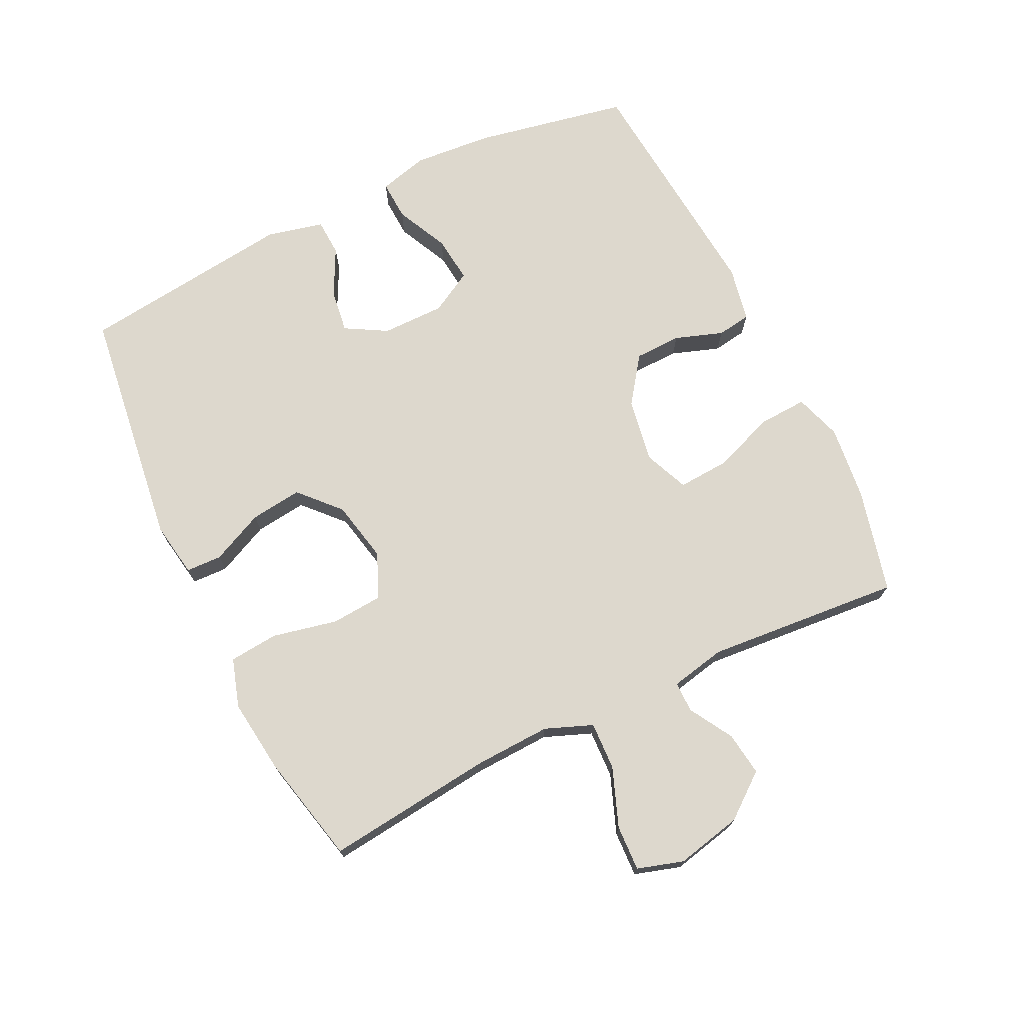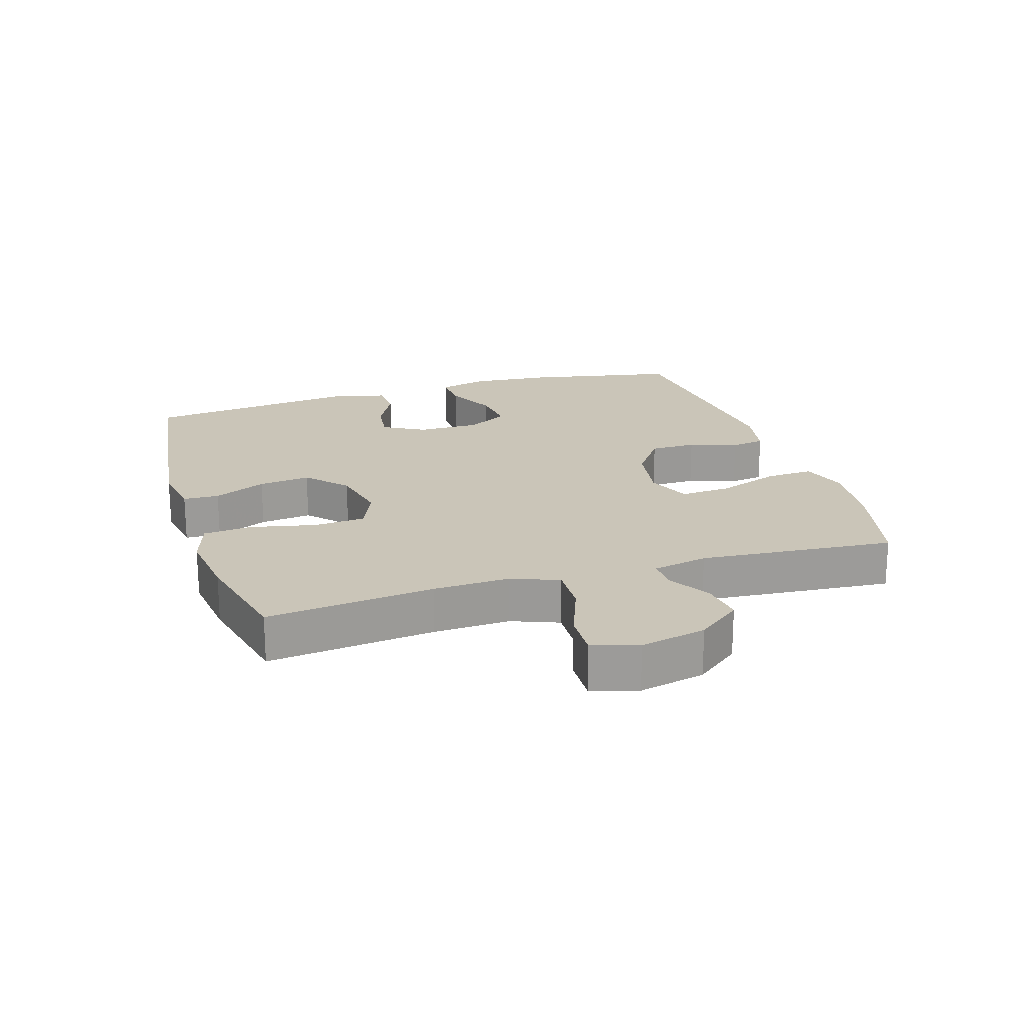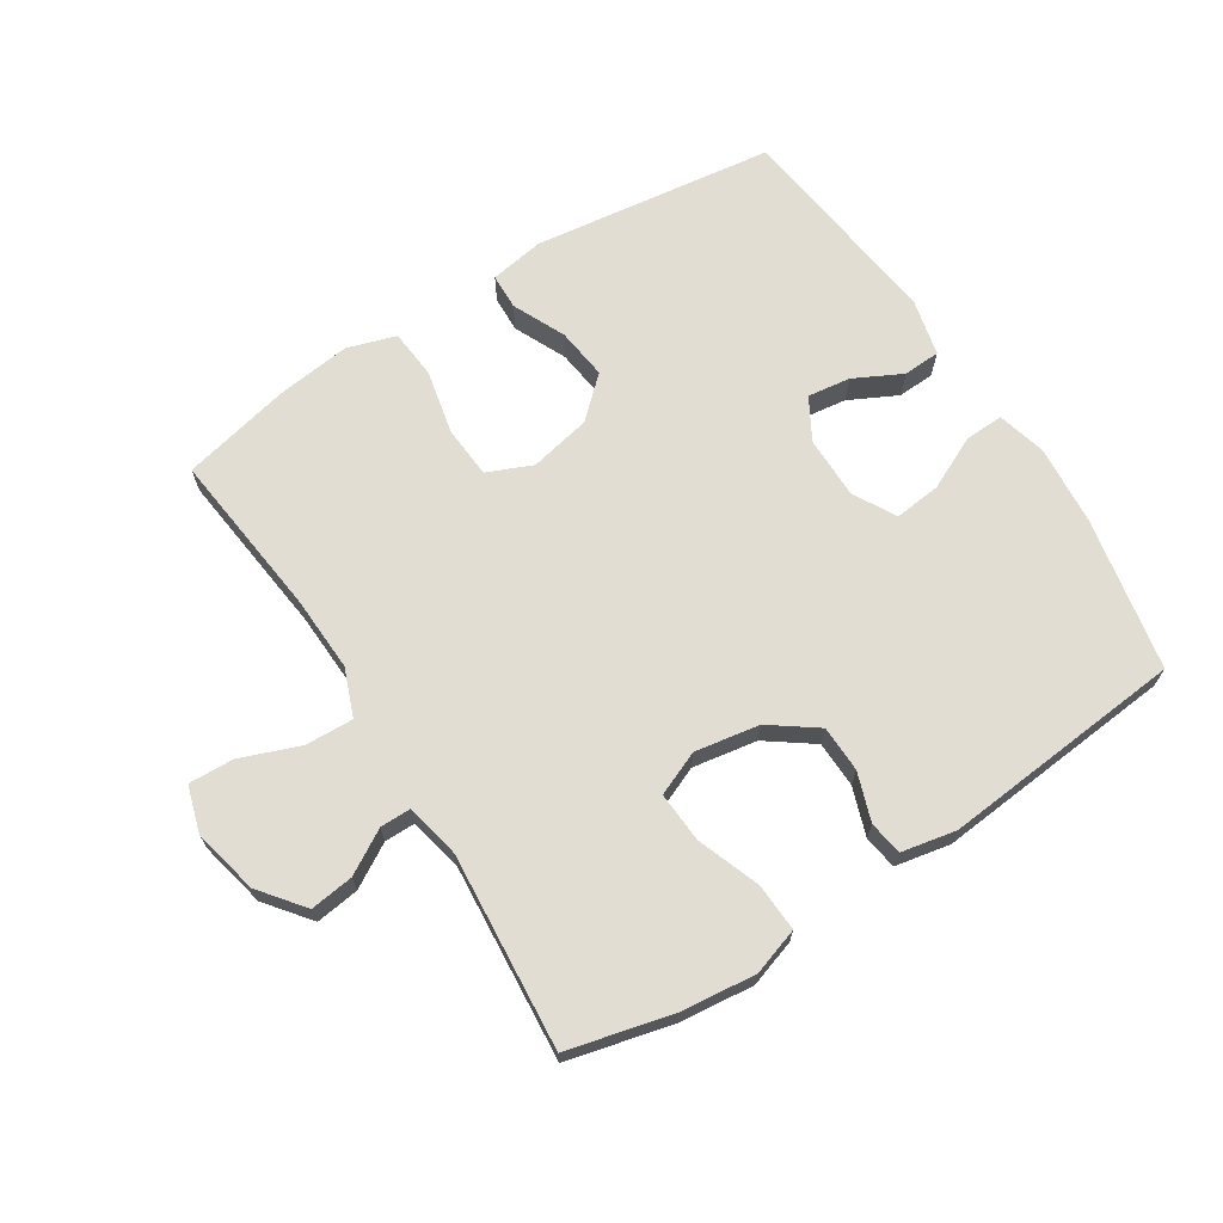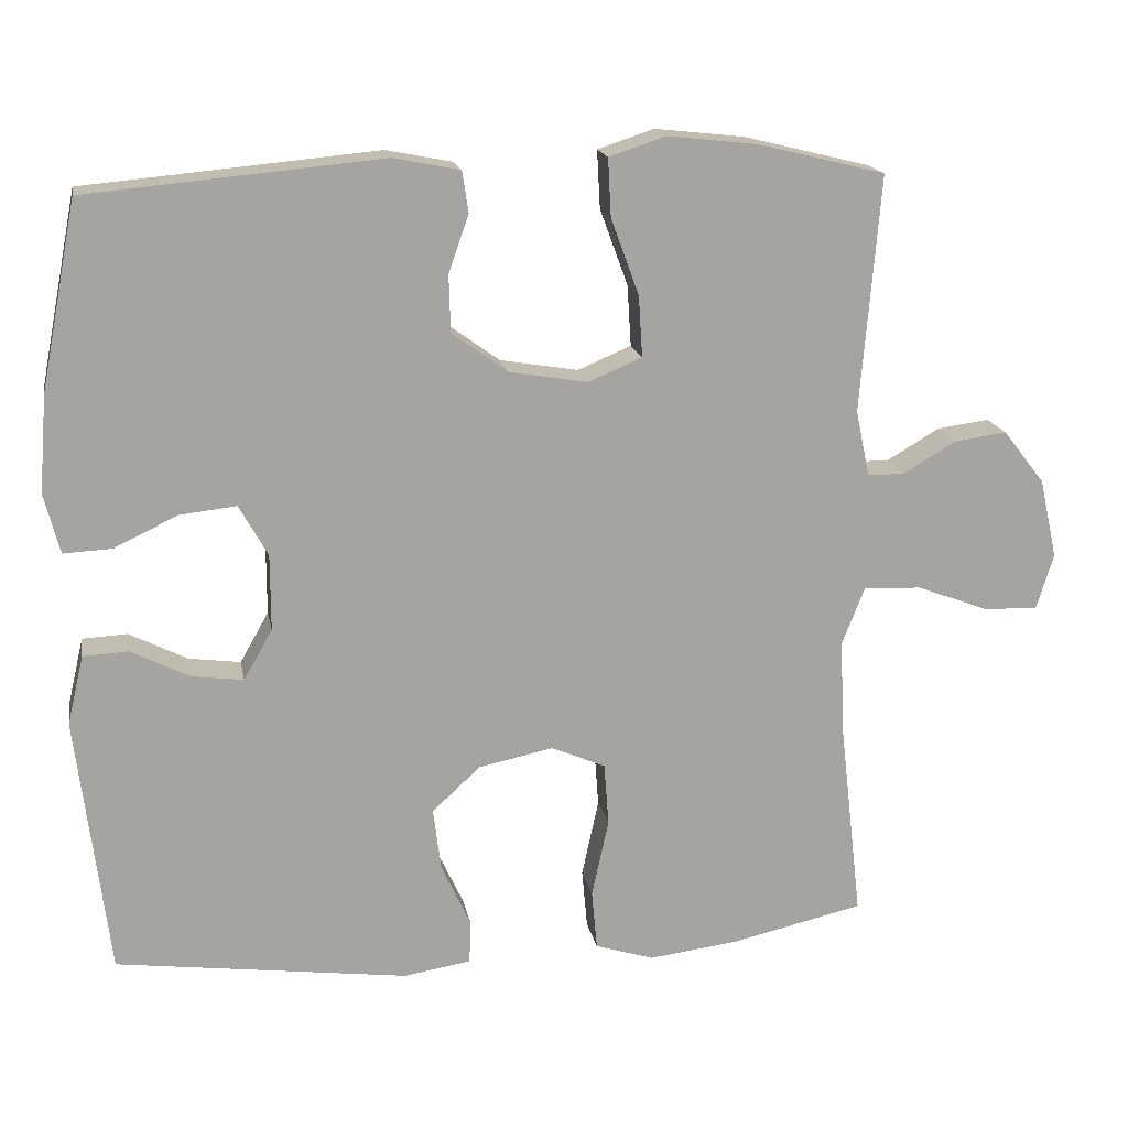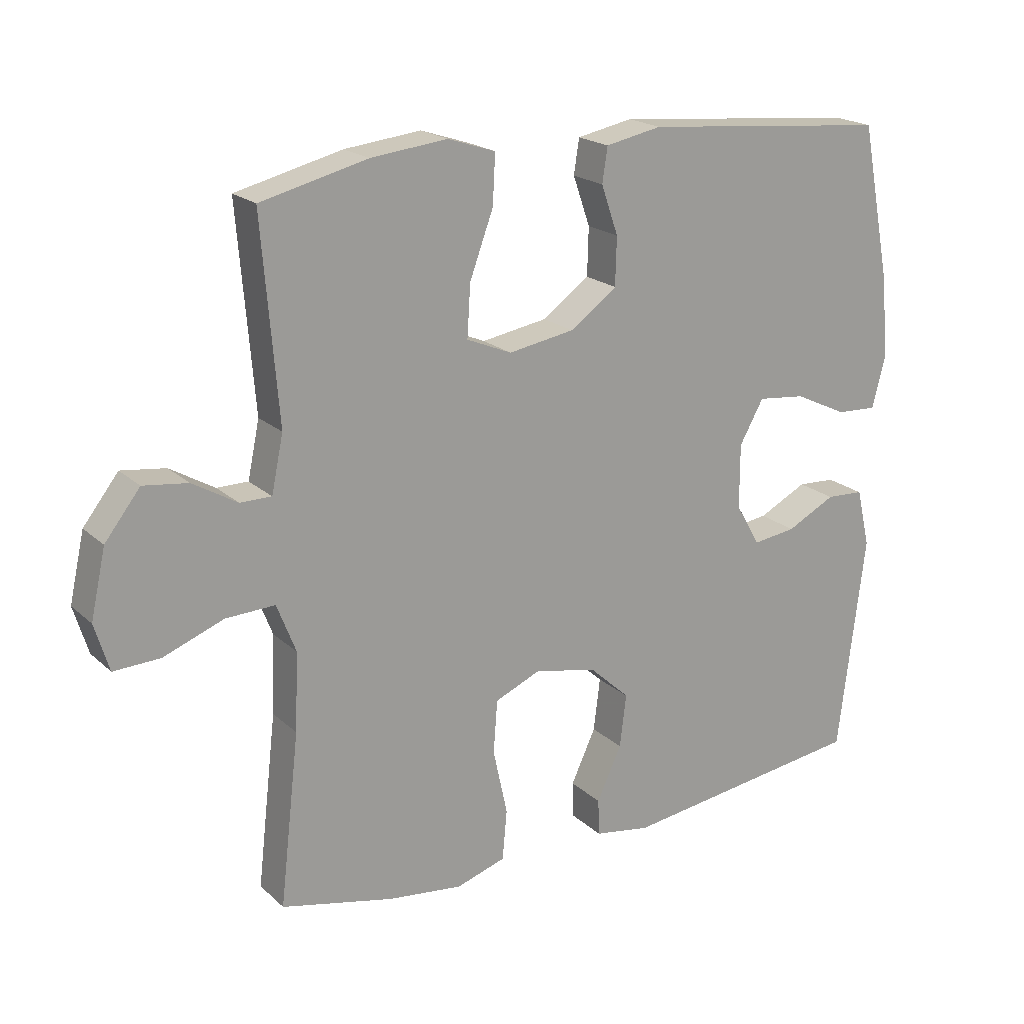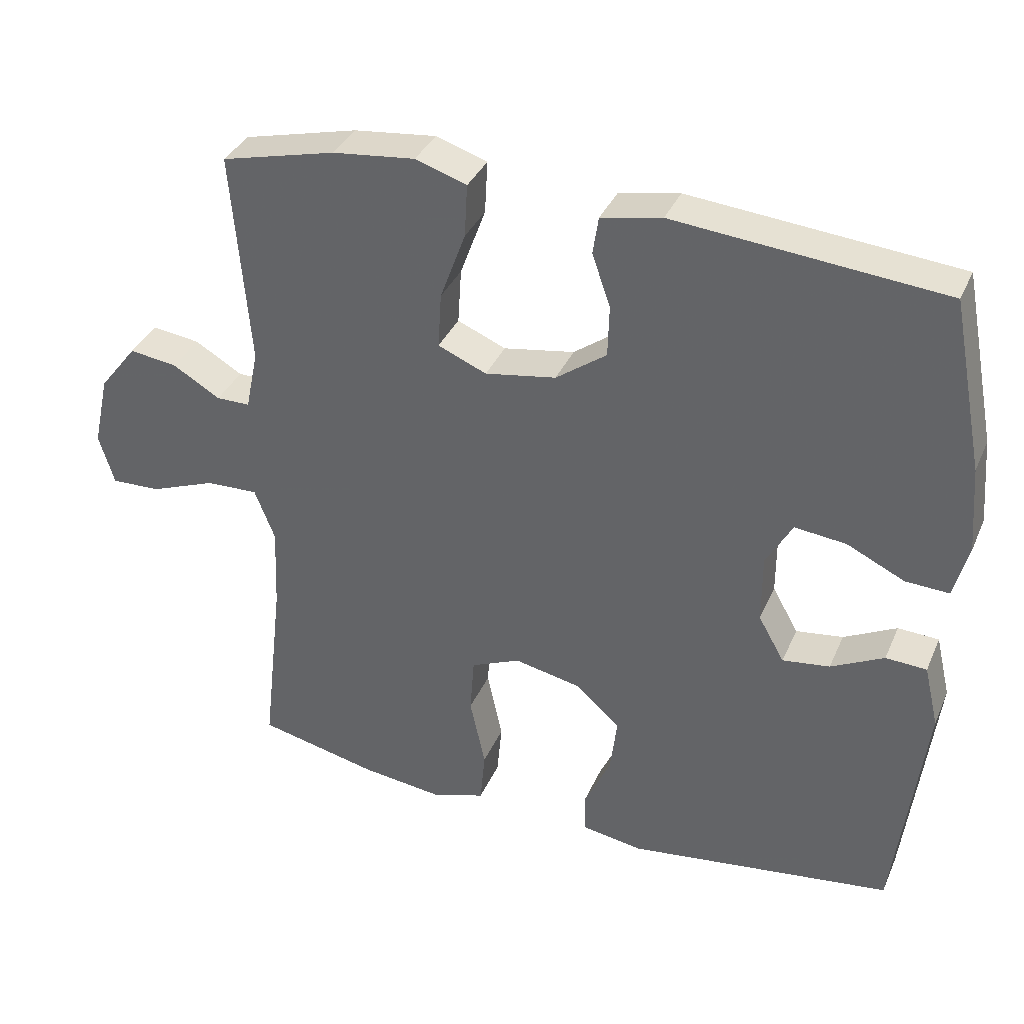
<metadata>
{"format":"obj","ext":"obj","renderer":"f3d","projection":"perspective","resolution":1024,"background":"white","views":[{"elev":72.3,"azim":-115.9,"up":"+Y"},{"elev":20.3,"azim":-107.3,"up":"+Y"},{"elev":68.3,"azim":-32.5,"up":"+Y"},{"elev":17.0,"azim":169.6,"up":"+Z"},{"elev":19.9,"azim":-32.3,"up":"+Z"},{"elev":35.7,"azim":21.6,"up":"+Z"}]}
</metadata>
<code>
v -0.5 0.07 0.5
v -0.337 0.07 0.54
v -0.22 0.07 0.553
v -0.147 0.07 0.529
v -0.151 0.07 0.454
v -0.187 0.07 0.356
v -0.192 0.07 0.277
v -0.123 0.07 0.248
v -0.022 0.07 0.265
v 0.05 0.07 0.317
v 0.052 0.07 0.39
v 0.026 0.07 0.465
v 0.034 0.07 0.518
v 0.12 0.07 0.535
v 0.5 0.07 0.5
v 0.547 0.07 0.259
v 0.557 0.07 0.136
v 0.537 0.07 0.059
v 0.475 0.07 0.062
v 0.393 0.07 0.101
v 0.32 0.07 0.109
v 0.283 0.07 0.043
v 0.283 0.07 -0.055
v 0.32 0.07 -0.12
v 0.387 0.07 -0.111
v 0.462 0.07 -0.073
v 0.52 0.07 -0.076
v 0.541 0.07 -0.165
v 0.5 0.07 -0.5
v 0.122 0.07 -0.55
v 0.036 0.07 -0.536
v 0.034 0.07 -0.48
v 0.072 0.07 -0.398
v 0.082 0.07 -0.317
v 0.02 0.07 -0.26
v -0.076 0.07 -0.24
v -0.146 0.07 -0.27
v -0.152 0.07 -0.351
v -0.13 0.07 -0.452
v -0.137 0.07 -0.529
v -0.213 0.07 -0.553
v -0.328 0.07 -0.539
v -0.5 0.07 -0.5
v -0.47 0.07 -0.238
v -0.465 0.07 -0.119
v -0.494 0.07 -0.045
v -0.569 0.07 -0.048
v -0.661 0.07 -0.083
v -0.732 0.07 -0.086
v -0.754 0.07 -0.014
v -0.731 0.07 0.089
v -0.677 0.07 0.158
v -0.609 0.07 0.149
v -0.541 0.07 0.109
v -0.493 0.07 0.109
v -0.475 0.07 0.195
v -0.5 0 0.5
v -0.337 0 0.54
v -0.22 0 0.553
v -0.147 0 0.529
v -0.151 0 0.454
v -0.187 0 0.356
v -0.192 0 0.277
v -0.123 0 0.248
v -0.022 0 0.265
v 0.05 0 0.317
v 0.052 0 0.39
v 0.026 0 0.465
v 0.034 0 0.518
v 0.12 0 0.535
v 0.5 0 0.5
v 0.547 0 0.259
v 0.557 0 0.136
v 0.537 0 0.059
v 0.475 0 0.062
v 0.393 0 0.101
v 0.32 0 0.109
v 0.283 0 0.043
v 0.283 0 -0.055
v 0.32 0 -0.12
v 0.387 0 -0.111
v 0.462 0 -0.073
v 0.52 0 -0.076
v 0.541 0 -0.165
v 0.5 0 -0.5
v 0.122 0 -0.55
v 0.036 0 -0.536
v 0.034 0 -0.48
v 0.072 0 -0.398
v 0.082 0 -0.317
v 0.02 0 -0.26
v -0.076 0 -0.24
v -0.146 0 -0.27
v -0.152 0 -0.351
v -0.13 0 -0.452
v -0.137 0 -0.529
v -0.213 0 -0.553
v -0.328 0 -0.539
v -0.5 0 -0.5
v -0.47 0 -0.238
v -0.465 0 -0.119
v -0.494 0 -0.045
v -0.569 0 -0.048
v -0.661 0 -0.083
v -0.732 0 -0.086
v -0.754 0 -0.014
v -0.731 0 0.089
v -0.677 0 0.158
v -0.609 0 0.149
v -0.541 0 0.109
v -0.493 0 0.109
v -0.475 0 0.195
f 51 52 53 54
f 51 54 55
f 50 51 55
f 47 48 49 50
f 46 47 50 55
f 45 46 55 56
f 41 42 43 44
f 41 44 45
f 38 39 40 41
f 37 38 41 45
f 36 37 45 56
f 30 31 32 33
f 30 33 34
f 29 30 34
f 28 29 34 35
f 25 26 27 28
f 24 25 28 35
f 17 18 19 20
f 17 20 21
f 16 17 21
f 15 16 21
f 14 15 21 22
f 11 12 13 14
f 10 11 14 22
f 3 4 5 6
f 3 6 7
f 2 3 7
f 1 2 7
f 56 1 7
f 36 56 7 8
f 23 24 35 36
f 23 36 8 9
f 9 10 22 23
f 110 109 108 107
f 111 110 107
f 111 107 106
f 106 105 104 103
f 111 106 103 102
f 112 111 102 101
f 100 99 98 97
f 101 100 97
f 97 96 95 94
f 101 97 94 93
f 112 101 93 92
f 89 88 87 86
f 90 89 86
f 90 86 85
f 91 90 85 84
f 84 83 82 81
f 91 84 81 80
f 76 75 74 73
f 77 76 73
f 77 73 72
f 77 72 71
f 78 77 71 70
f 70 69 68 67
f 78 70 67 66
f 62 61 60 59
f 63 62 59
f 63 59 58
f 63 58 57
f 63 57 112
f 64 63 112 92
f 92 91 80 79
f 65 64 92 79
f 79 78 66 65
f 1 57 58 2
f 2 58 59 3
f 3 59 60 4
f 4 60 61 5
f 5 61 62 6
f 6 62 63 7
f 7 63 64 8
f 8 64 65 9
f 9 65 66 10
f 10 66 67 11
f 11 67 68 12
f 12 68 69 13
f 13 69 70 14
f 14 70 71 15
f 15 71 72 16
f 16 72 73 17
f 17 73 74 18
f 18 74 75 19
f 19 75 76 20
f 20 76 77 21
f 21 77 78 22
f 22 78 79 23
f 23 79 80 24
f 24 80 81 25
f 25 81 82 26
f 26 82 83 27
f 27 83 84 28
f 28 84 85 29
f 29 85 86 30
f 30 86 87 31
f 31 87 88 32
f 32 88 89 33
f 33 89 90 34
f 34 90 91 35
f 35 91 92 36
f 36 92 93 37
f 37 93 94 38
f 38 94 95 39
f 39 95 96 40
f 40 96 97 41
f 41 97 98 42
f 42 98 99 43
f 43 99 100 44
f 44 100 101 45
f 45 101 102 46
f 46 102 103 47
f 47 103 104 48
f 48 104 105 49
f 49 105 106 50
f 50 106 107 51
f 51 107 108 52
f 52 108 109 53
f 53 109 110 54
f 54 110 111 55
f 55 111 112 56
f 56 112 57 1

</code>
